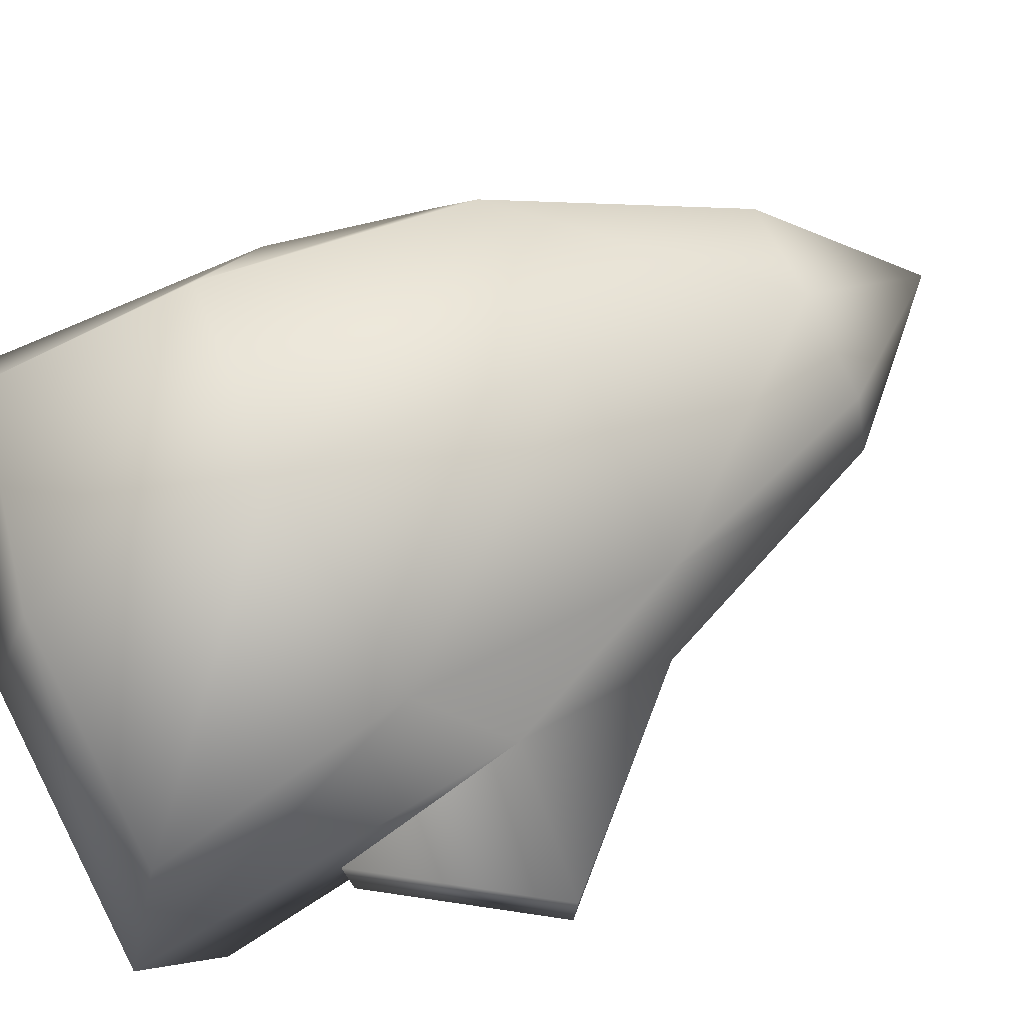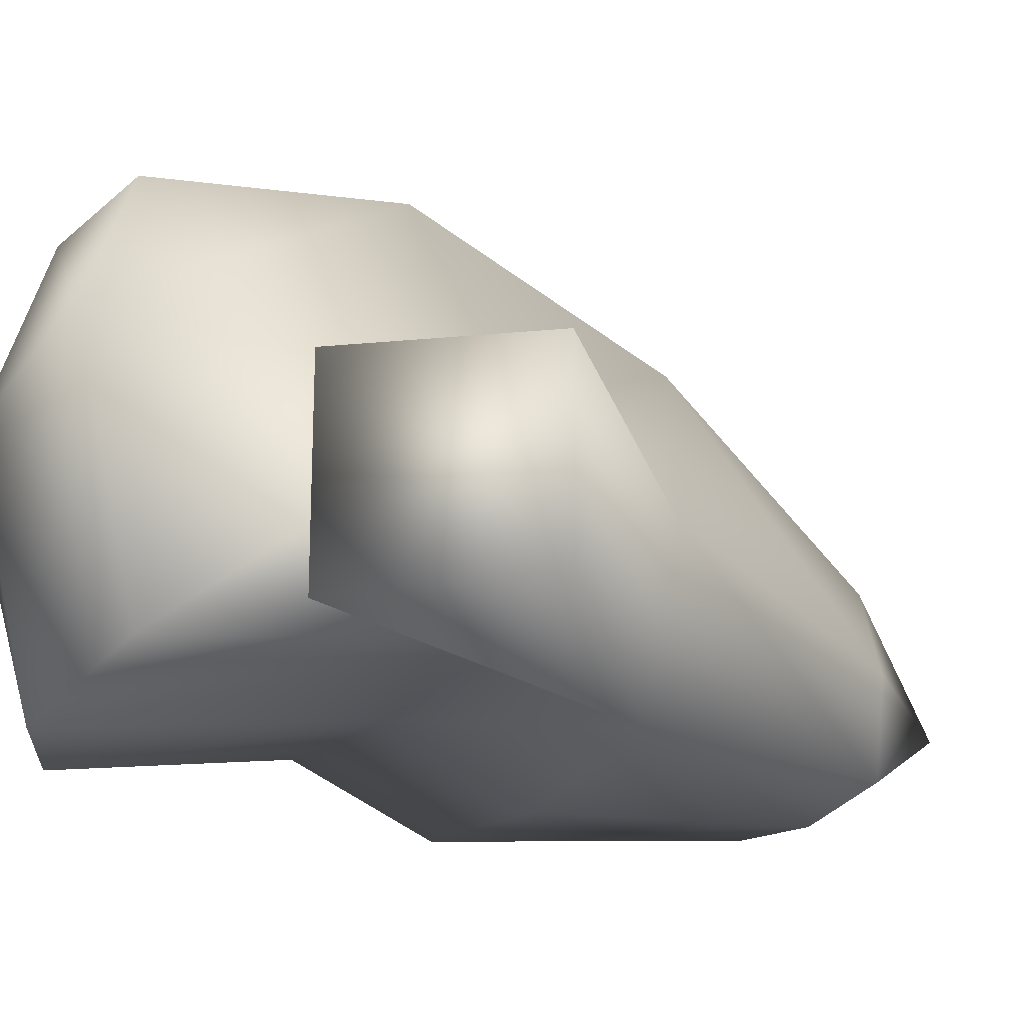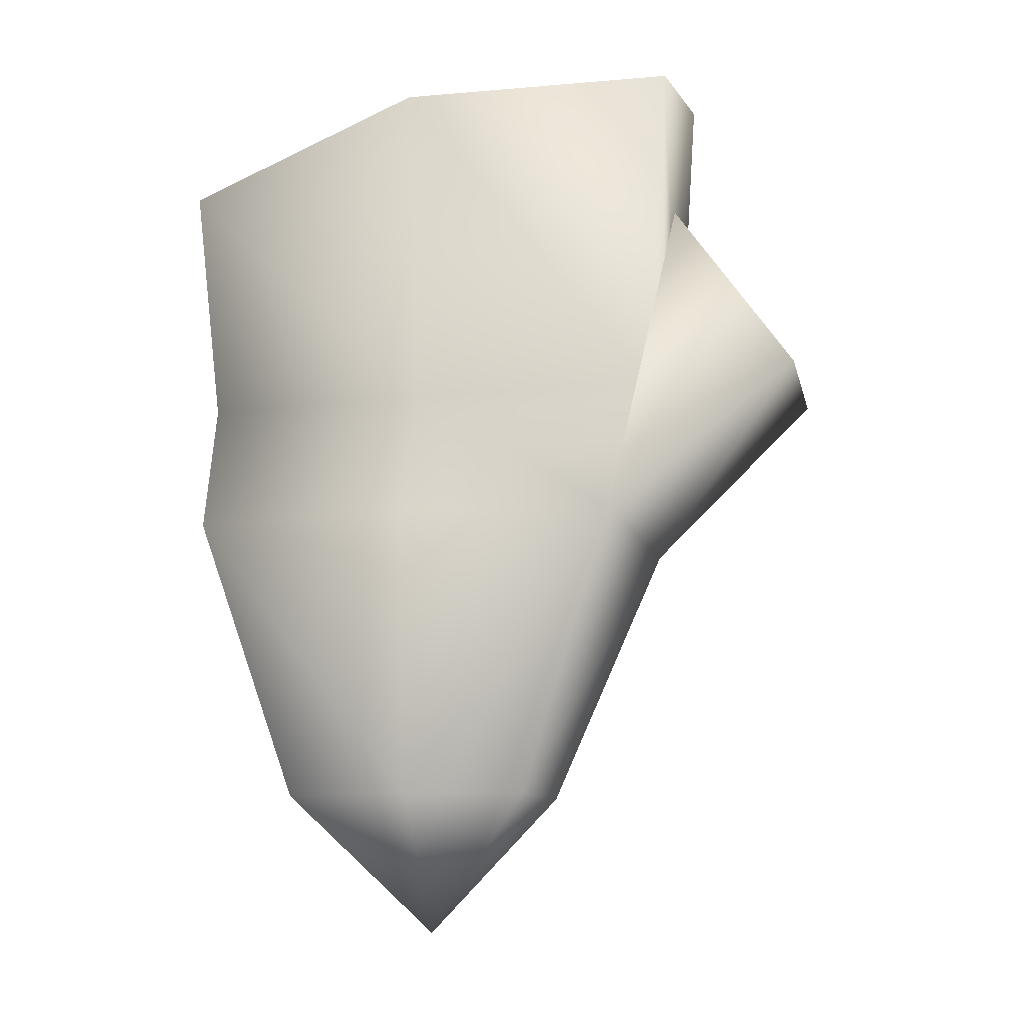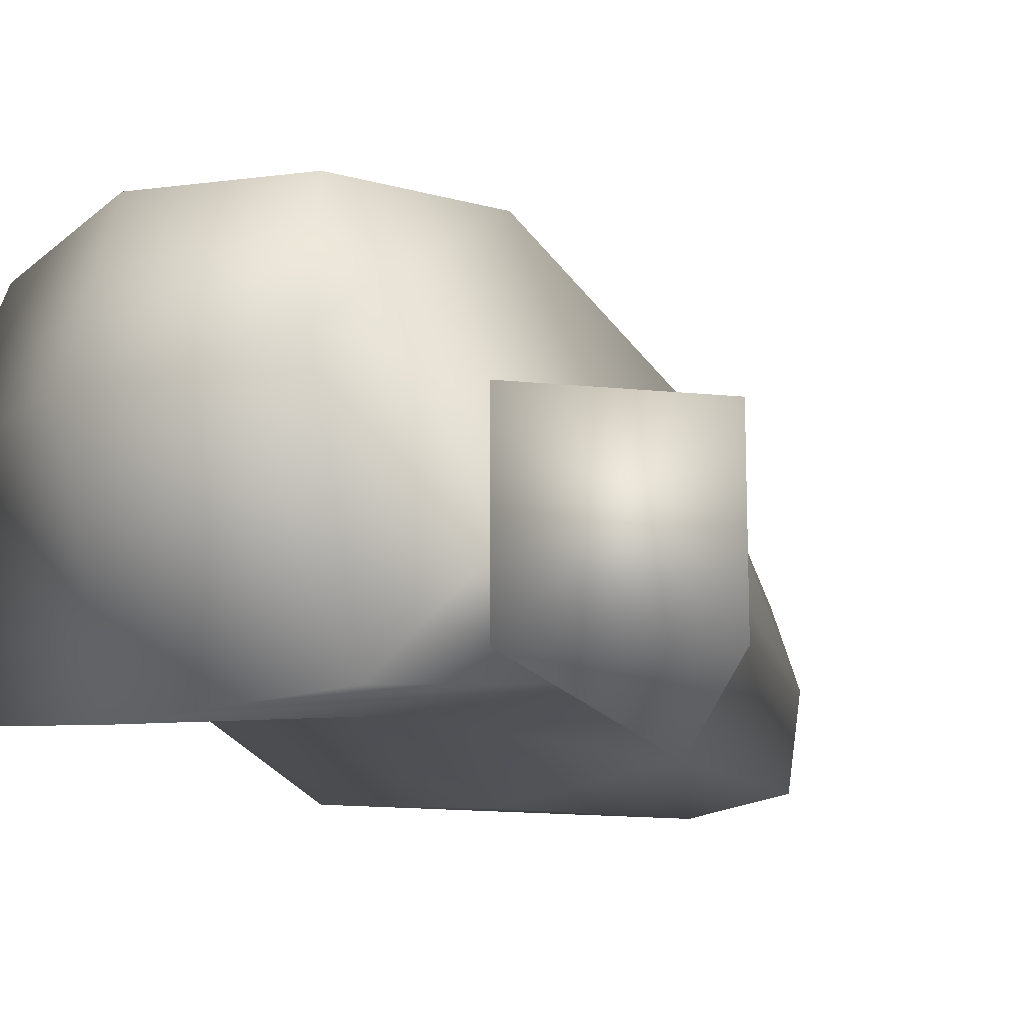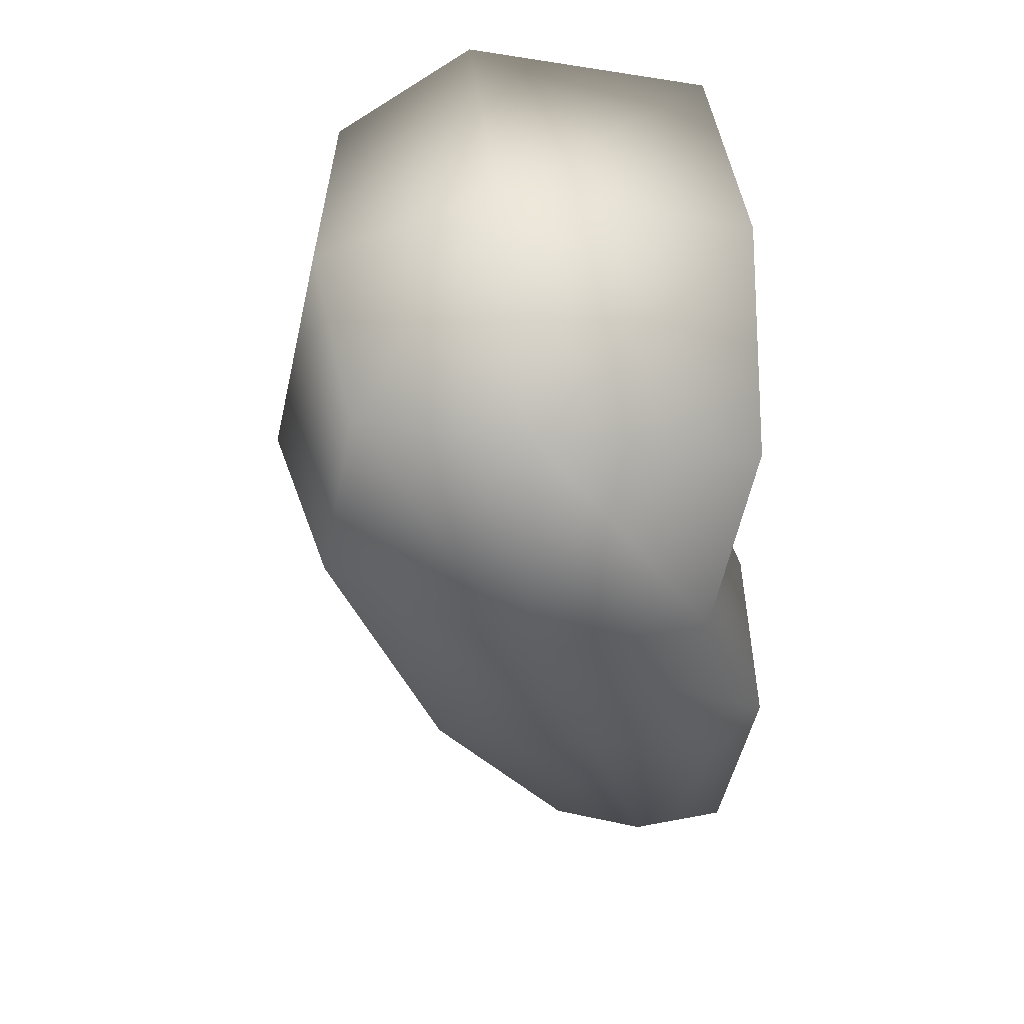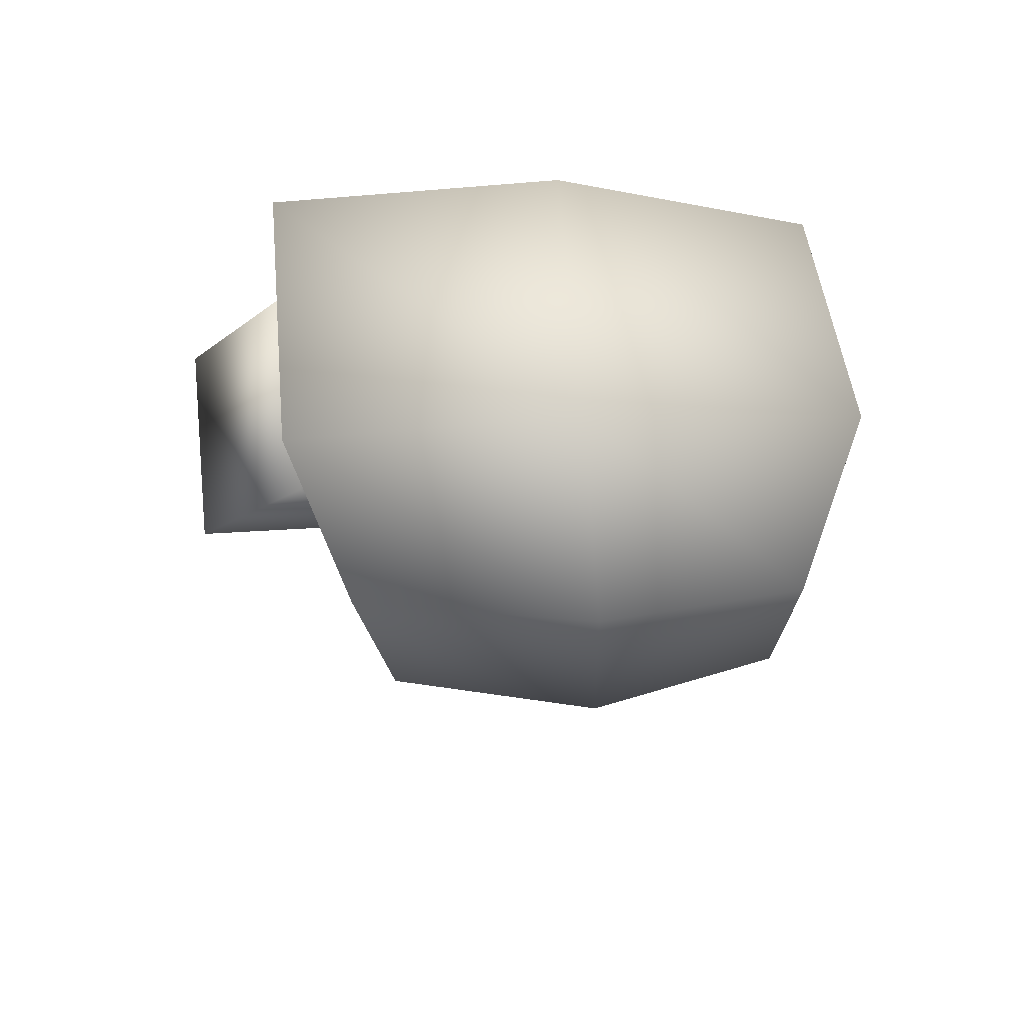
<metadata>
{"format":"obj","ext":"obj","renderer":"f3d","projection":"perspective","resolution":1024,"background":"white","views":[{"elev":77.4,"azim":-117.2,"up":"+Z"},{"elev":-20.6,"azim":-115.7,"up":"+Z"},{"elev":-12.1,"azim":-168.2,"up":"+Y"},{"elev":-13.5,"azim":-139.2,"up":"+Z"},{"elev":41.5,"azim":83.4,"up":"+Y"},{"elev":77.3,"azim":-4.8,"up":"+Y"}]}
</metadata>
<code>
g FootManHand
v 0.001319 -0.0005504 -0.0005254
v 3.661e-05 -0.002186 -0.0005536
v 0.0007476 -0.002186 -0.0004721
v 0 -0.002971 0
v 0.0008121 -0.002186 8.571e-05
v 0.001437 -0.0006668 0.00048
v 0.000608 -0.002186 0.0006004
v 3.659e-05 -0.002186 0.0007034
v 0.001073 -0.0007761 0.001424
v 0.001508 0.0002595 0.0009313
v 0.001125 0.0007084 0.002052
v 5.293e-05 -0.0005356 -0.0006533
v -0.00117 -0.0005504 -0.0005254
v 0.001383 0.0002595 -0.0001398
v -0.000647 -0.002186 -0.0004721
v 5.293e-05 0.0002595 -0.0002686
v 0.001613 0.001963 0.0009313
v 0.001203 0.001825 0.001851
v 0.001478 0.001613 -0.0003368
v 5.293e-05 0.002107 -0.0005375
v 5.293e-05 0.002457 0.0009313
v 5.293e-05 0.002107 0.001981
v -0.001402 0.0002595 -0.0002686
v -0.001546 0.002107 -0.0005375
v -0.001402 0.0002595 0.0009313
v -0.001546 0.002457 0.0009313
v 5.293e-05 0.0007982 0.002276
v -0.00126 0.002107 0.001763
v -0.001116 0.0006863 0.001997
v 5.293e-05 -0.000798 0.001613
v -0.001045 -0.0007707 0.001378
v -0.0005578 -0.002186 0.000575
v -0.0007389 -0.002186 8.571e-05
v -0.001331 -0.0006668 0.00048
v -0.002247 0.0003682 0.0009313
v -0.002247 0.0003682 -0.0002096
v -0.001557 0.001329 -0.0002686
v -0.001557 0.001329 0.0009313
g FootManHand_0
f 3 2 1
f 3 4 2
f 3 1 5
f 5 4 3
f 1 6 5
f 7 4 5
f 5 6 7
f 8 4 7
f 6 9 7
f 7 9 8
f 10 6 1
f 11 9 6
f 10 11 6
f 2 12 1
f 13 12 2
f 14 1 12
f 14 10 1
f 2 4 15
f 15 13 2
f 16 12 13
f 16 14 12
f 17 10 14
f 18 11 10
f 17 18 10
f 19 14 16
f 19 17 14
f 20 19 16
f 17 19 20
f 18 17 21
f 21 17 20
f 18 22 11
f 22 18 21
f 20 16 23
f 23 16 13
f 21 20 24
f 24 20 23
f 24 23 25
f 26 21 24
f 22 21 26
f 26 24 25
f 22 27 11
f 11 27 9
f 28 22 26
f 22 28 27
f 28 26 29
f 28 29 27
f 26 25 29
f 27 30 9
f 27 29 30
f 9 30 8
f 29 31 30
f 8 30 31
f 29 25 31
f 32 8 31
f 32 4 8
f 33 4 32
f 32 31 33
f 15 4 33
f 31 34 33
f 33 34 15
f 25 34 31
f 34 13 15
f 35 34 25
f 36 13 34
f 35 36 34
f 36 37 13
f 37 36 35
f 37 23 13
f 38 35 25
f 38 25 23
f 38 37 35
f 37 38 23

</code>
